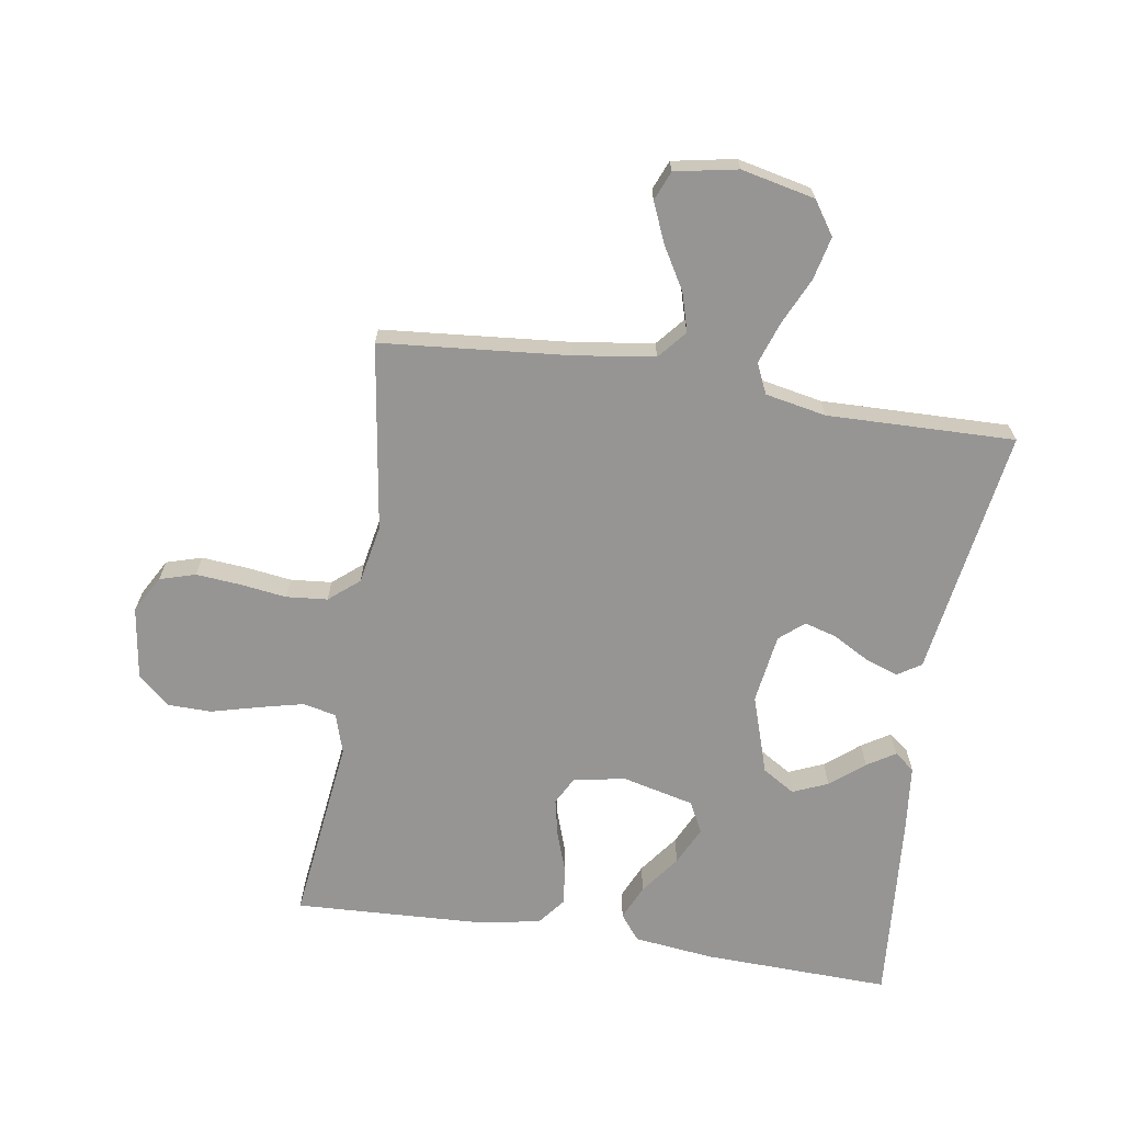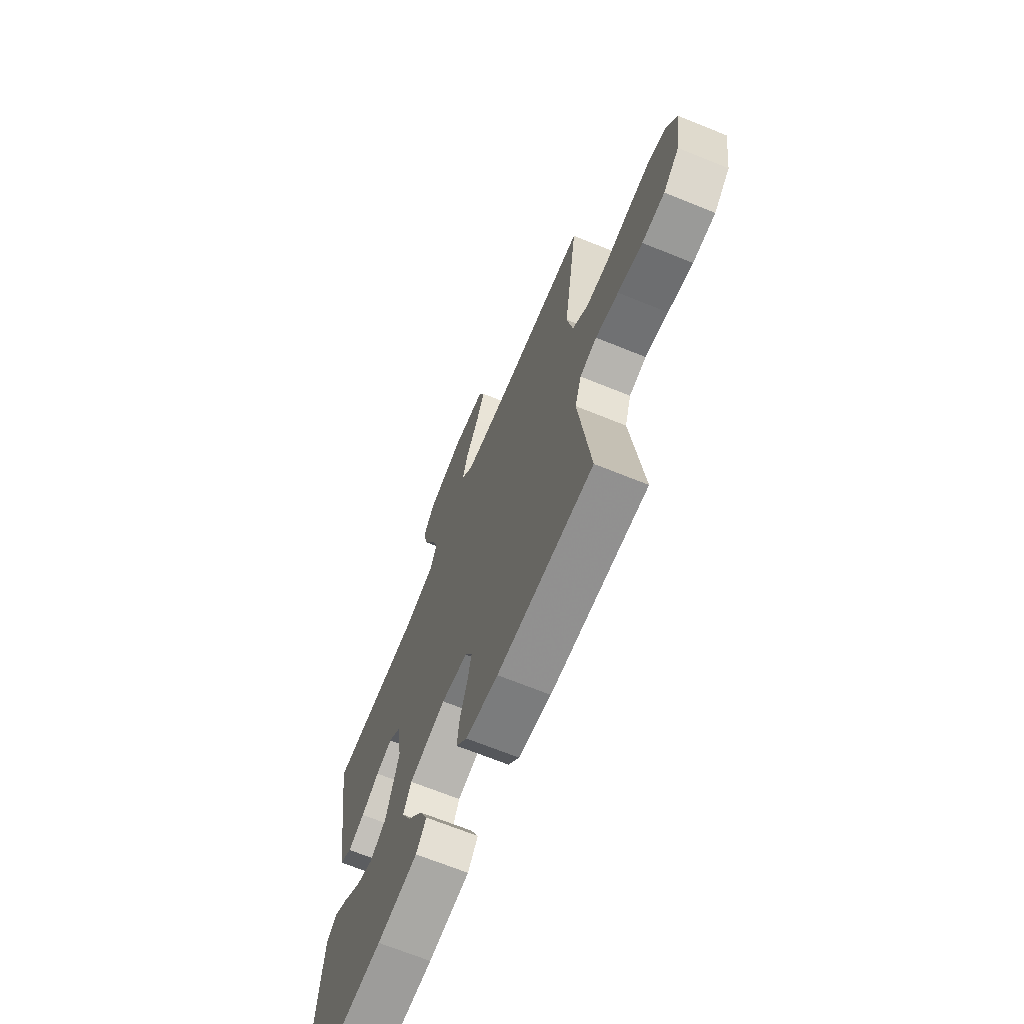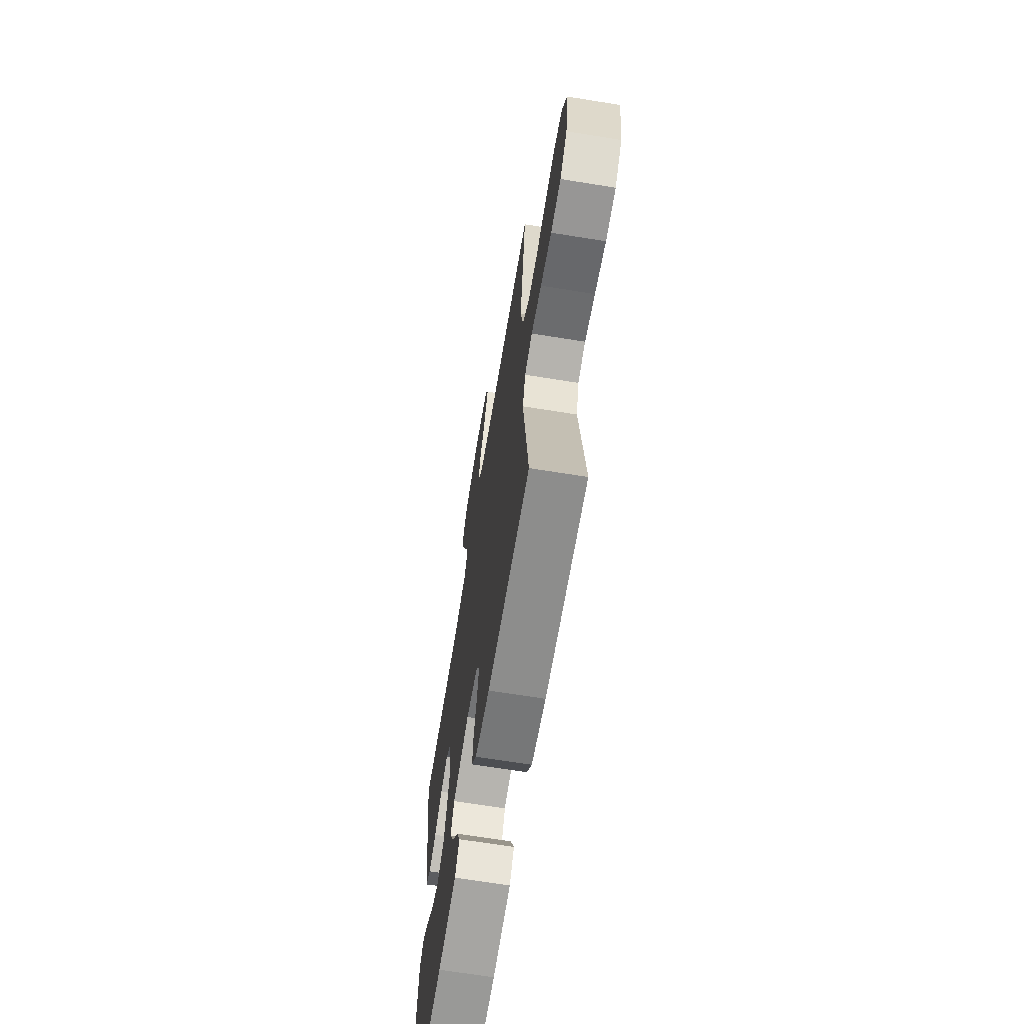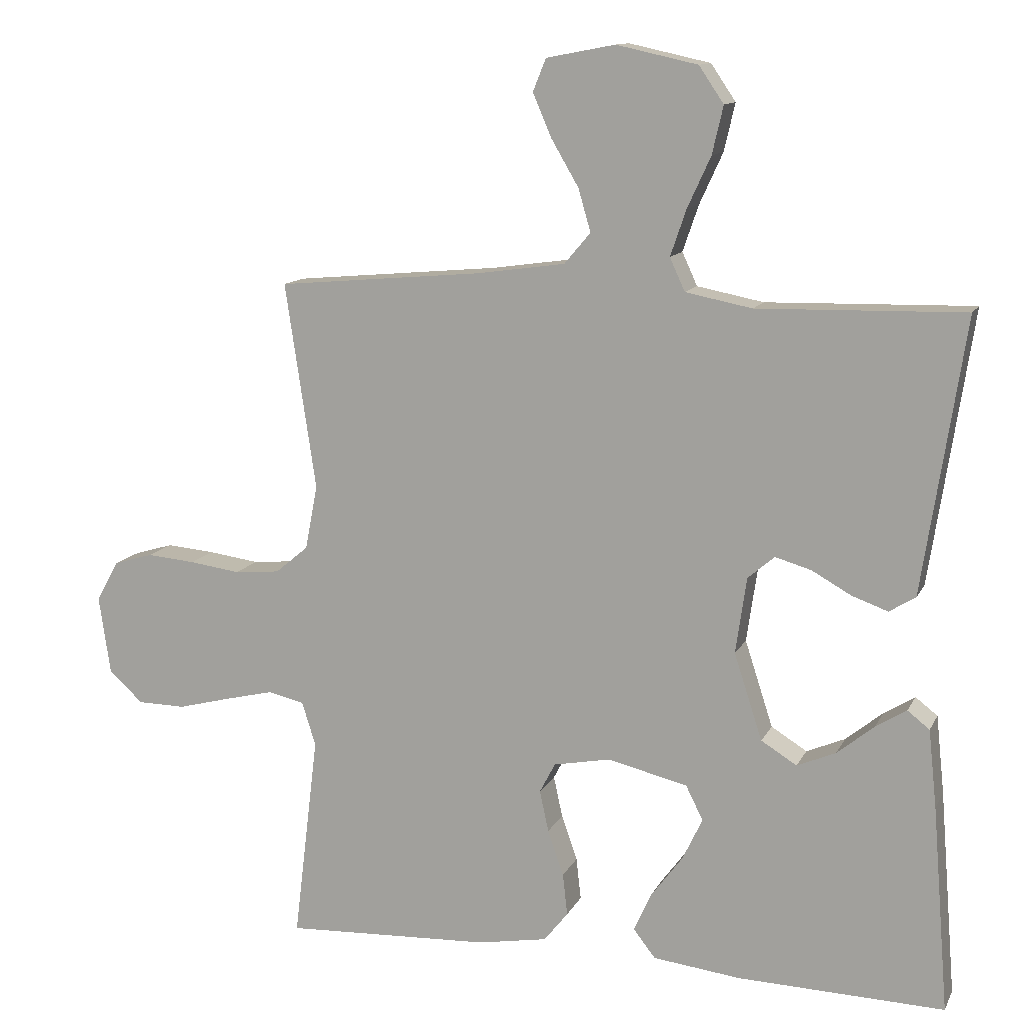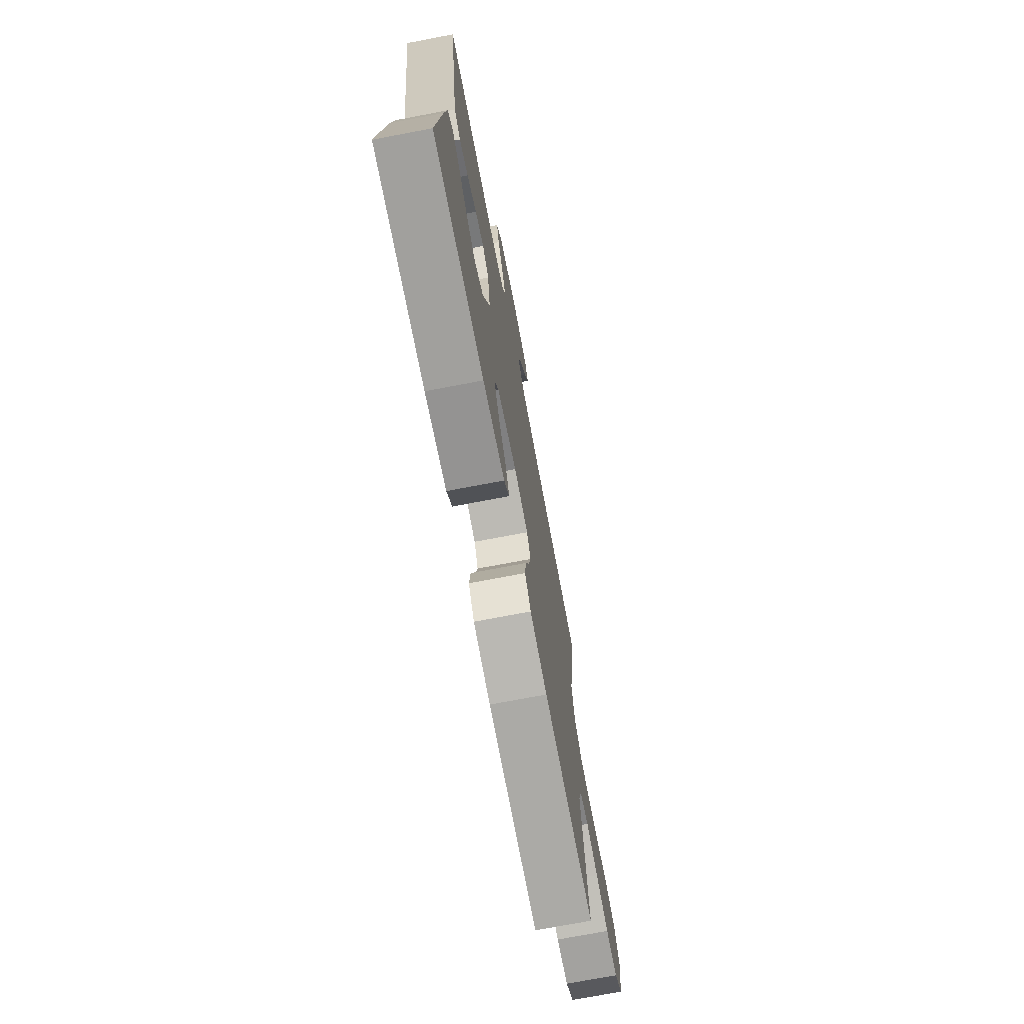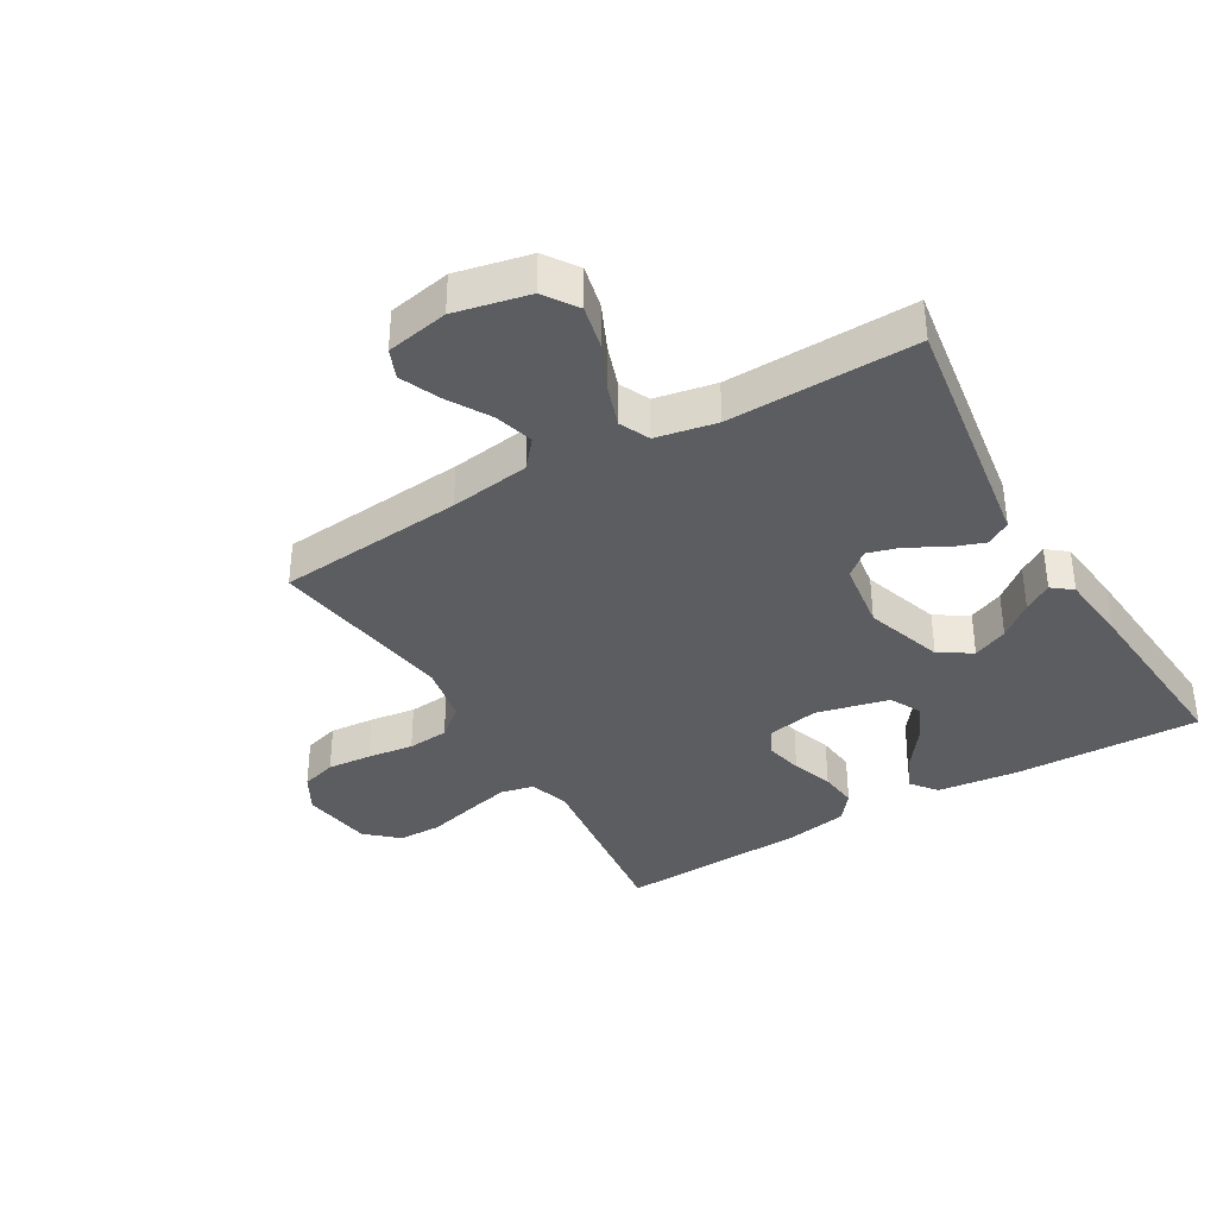
<metadata>
{"format":"obj","ext":"obj","renderer":"f3d","projection":"perspective","resolution":1024,"background":"white","views":[{"elev":-67.5,"azim":-9.0,"up":"+Y"},{"elev":-68.4,"azim":-112.1,"up":"+Z"},{"elev":-67.1,"azim":-99.2,"up":"+Z"},{"elev":12.2,"azim":18.2,"up":"+Z"},{"elev":-73.2,"azim":100.8,"up":"+Z"},{"elev":-36.7,"azim":30.5,"up":"+Y"}]}
</metadata>
<code>
v -0.5 0.07 -0.5
v -0.464 0.07 -0.2
v -0.484 0.07 -0.136
v -0.537 0.07 -0.124
v -0.608 0.07 -0.141
v -0.685 0.07 -0.161
v -0.755 0.07 -0.16
v -0.805 0.07 -0.115
v -0.822 0.07 0
v -0.789 0.07 0.059
v -0.732 0.07 0.076
v -0.661 0.07 0.07
v -0.587 0.07 0.06
v -0.521 0.07 0.066
v -0.473 0.07 0.106
v -0.455 0.07 0.2
v -0.5 0.07 0.5
v -0.2 0.07 0.527
v -0.072 0.07 0.545
v -0.034 0.07 0.59
v -0.052 0.07 0.652
v -0.092 0.07 0.72
v -0.119 0.07 0.783
v -0.1 0.07 0.83
v 0 0.07 0.849
v 0.118 0.07 0.823
v 0.154 0.07 0.77
v 0.138 0.07 0.701
v 0.104 0.07 0.627
v 0.081 0.07 0.56
v 0.103 0.07 0.512
v 0.2 0.07 0.493
v 0.5 0.07 0.5
v 0.454 0.07 0.2
v 0.439 0.07 0.102
v 0.401 0.07 0.078
v 0.348 0.07 0.097
v 0.291 0.07 0.129
v 0.239 0.07 0.144
v 0.2 0.07 0.111
v 0.184 0.07 0
v 0.225 0.07 -0.126
v 0.277 0.07 -0.158
v 0.333 0.07 -0.134
v 0.387 0.07 -0.09
v 0.432 0.07 -0.062
v 0.464 0.07 -0.087
v 0.476 0.07 -0.2
v 0.5 0.07 -0.5
v 0.2 0.07 -0.491
v 0.072 0.07 -0.476
v 0.04 0.07 -0.435
v 0.065 0.07 -0.379
v 0.112 0.07 -0.316
v 0.141 0.07 -0.255
v 0.116 0.07 -0.205
v 0 0.07 -0.177
v -0.083 0.07 -0.193
v -0.106 0.07 -0.237
v -0.093 0.07 -0.297
v -0.07 0.07 -0.363
v -0.063 0.07 -0.424
v -0.098 0.07 -0.468
v -0.2 0.07 -0.486
v -0.5 0 -0.5
v -0.464 0 -0.2
v -0.484 0 -0.136
v -0.537 0 -0.124
v -0.608 0 -0.141
v -0.685 0 -0.161
v -0.755 0 -0.16
v -0.805 0 -0.115
v -0.822 0 0
v -0.789 0 0.059
v -0.732 0 0.076
v -0.661 0 0.07
v -0.587 0 0.06
v -0.521 0 0.066
v -0.473 0 0.106
v -0.455 0 0.2
v -0.5 0 0.5
v -0.2 0 0.527
v -0.072 0 0.545
v -0.034 0 0.59
v -0.052 0 0.652
v -0.092 0 0.72
v -0.119 0 0.783
v -0.1 0 0.83
v 0 0 0.849
v 0.118 0 0.823
v 0.154 0 0.77
v 0.138 0 0.701
v 0.104 0 0.627
v 0.081 0 0.56
v 0.103 0 0.512
v 0.2 0 0.493
v 0.5 0 0.5
v 0.454 0 0.2
v 0.439 0 0.102
v 0.401 0 0.078
v 0.348 0 0.097
v 0.291 0 0.129
v 0.239 0 0.144
v 0.2 0 0.111
v 0.184 0 0
v 0.225 0 -0.126
v 0.277 0 -0.158
v 0.333 0 -0.134
v 0.387 0 -0.09
v 0.432 0 -0.062
v 0.464 0 -0.087
v 0.476 0 -0.2
v 0.5 0 -0.5
v 0.2 0 -0.491
v 0.072 0 -0.476
v 0.04 0 -0.435
v 0.065 0 -0.379
v 0.112 0 -0.316
v 0.141 0 -0.255
v 0.116 0 -0.205
v 0 0 -0.177
v -0.083 0 -0.193
v -0.106 0 -0.237
v -0.093 0 -0.297
v -0.07 0 -0.363
v -0.063 0 -0.424
v -0.098 0 -0.468
v -0.2 0 -0.486
f 64 1 2
f 63 64 2
f 62 63 2
f 61 62 2
f 60 61 2
f 59 60 2 3
f 58 59 3
f 57 58 3 4
f 52 53 54
f 51 52 54
f 50 51 54
f 49 50 54
f 48 49 54
f 47 48 54
f 46 47 54
f 45 46 54
f 44 45 54
f 43 44 54 55
f 42 43 55 56
f 36 37 38
f 35 36 38
f 34 35 38
f 34 38 39
f 33 34 39
f 32 33 39
f 31 32 39 40
f 27 28 29
f 26 27 29
f 25 26 29
f 24 25 29
f 23 24 29
f 22 23 29
f 21 22 29
f 20 21 29 30
f 31 40 41
f 30 31 41
f 20 30 41
f 19 20 41
f 11 12 13
f 10 11 13
f 9 10 13
f 8 9 13
f 7 8 13
f 6 7 13
f 5 6 13
f 4 5 13 14
f 57 4 14 15
f 57 15 16
f 56 57 16
f 42 56 16
f 41 42 16
f 19 41 16
f 18 19 16
f 16 17 18
f 66 65 128
f 66 128 127
f 66 127 126
f 66 126 125
f 66 125 124
f 67 66 124 123
f 67 123 122
f 68 67 122 121
f 118 117 116
f 118 116 115
f 118 115 114
f 118 114 113
f 118 113 112
f 118 112 111
f 118 111 110
f 118 110 109
f 118 109 108
f 119 118 108 107
f 120 119 107 106
f 102 101 100
f 102 100 99
f 102 99 98
f 103 102 98
f 103 98 97
f 103 97 96
f 104 103 96 95
f 93 92 91
f 93 91 90
f 93 90 89
f 93 89 88
f 93 88 87
f 93 87 86
f 93 86 85
f 94 93 85 84
f 105 104 95
f 105 95 94
f 105 94 84
f 105 84 83
f 77 76 75
f 77 75 74
f 77 74 73
f 77 73 72
f 77 72 71
f 77 71 70
f 77 70 69
f 78 77 69 68
f 79 78 68 121
f 80 79 121
f 80 121 120
f 80 120 106
f 80 106 105
f 80 105 83
f 80 83 82
f 82 81 80
f 1 65 66 2
f 2 66 67 3
f 3 67 68 4
f 4 68 69 5
f 5 69 70 6
f 6 70 71 7
f 7 71 72 8
f 8 72 73 9
f 9 73 74 10
f 10 74 75 11
f 11 75 76 12
f 12 76 77 13
f 13 77 78 14
f 14 78 79 15
f 15 79 80 16
f 16 80 81 17
f 17 81 82 18
f 18 82 83 19
f 19 83 84 20
f 20 84 85 21
f 21 85 86 22
f 22 86 87 23
f 23 87 88 24
f 24 88 89 25
f 25 89 90 26
f 26 90 91 27
f 27 91 92 28
f 28 92 93 29
f 29 93 94 30
f 30 94 95 31
f 31 95 96 32
f 32 96 97 33
f 33 97 98 34
f 34 98 99 35
f 35 99 100 36
f 36 100 101 37
f 37 101 102 38
f 38 102 103 39
f 39 103 104 40
f 40 104 105 41
f 41 105 106 42
f 42 106 107 43
f 43 107 108 44
f 44 108 109 45
f 45 109 110 46
f 46 110 111 47
f 47 111 112 48
f 48 112 113 49
f 49 113 114 50
f 50 114 115 51
f 51 115 116 52
f 52 116 117 53
f 53 117 118 54
f 54 118 119 55
f 55 119 120 56
f 56 120 121 57
f 57 121 122 58
f 58 122 123 59
f 59 123 124 60
f 60 124 125 61
f 61 125 126 62
f 62 126 127 63
f 63 127 128 64
f 64 128 65 1

</code>
